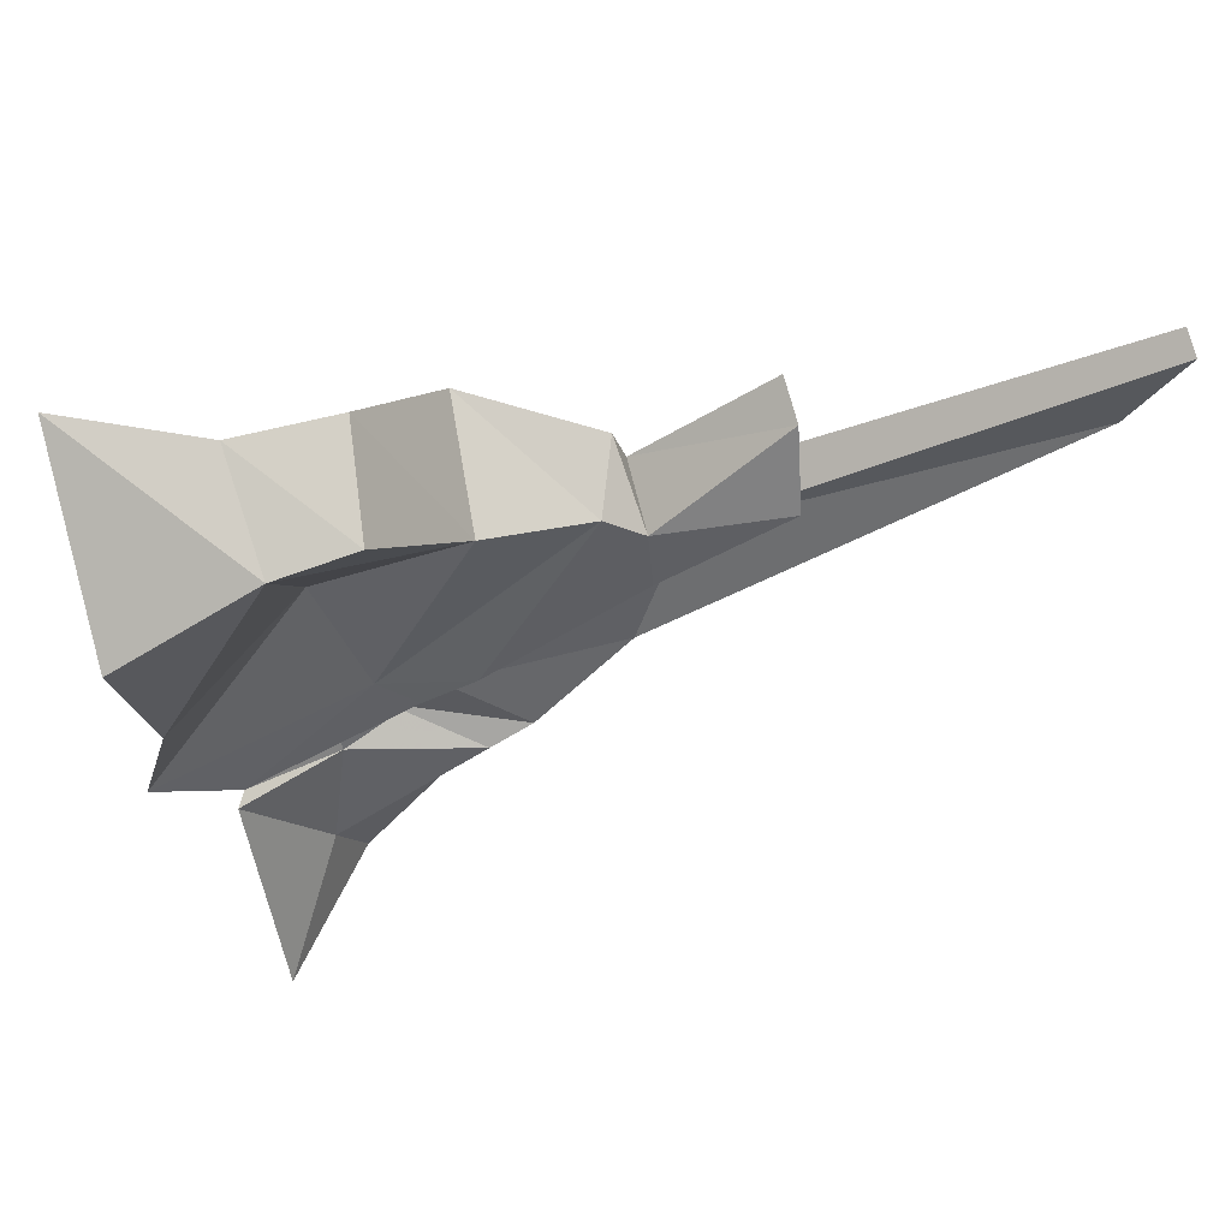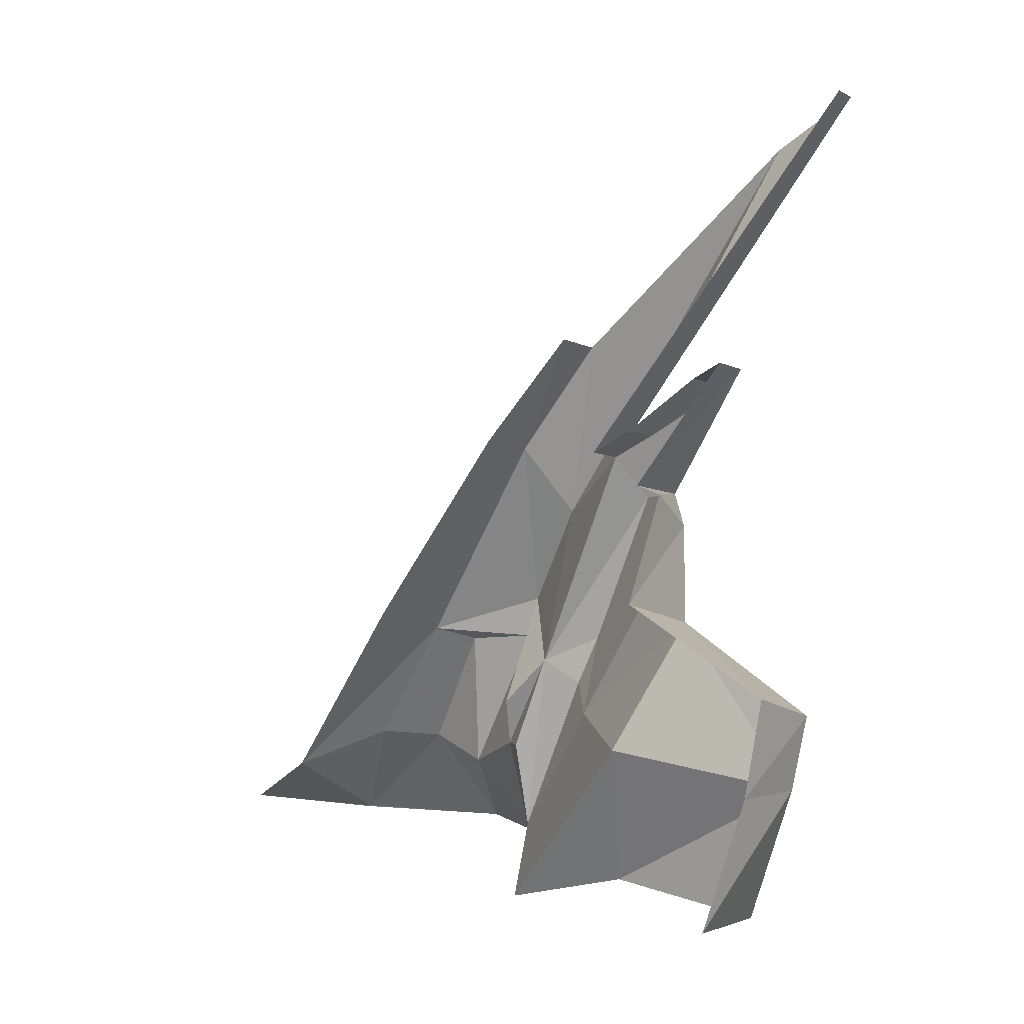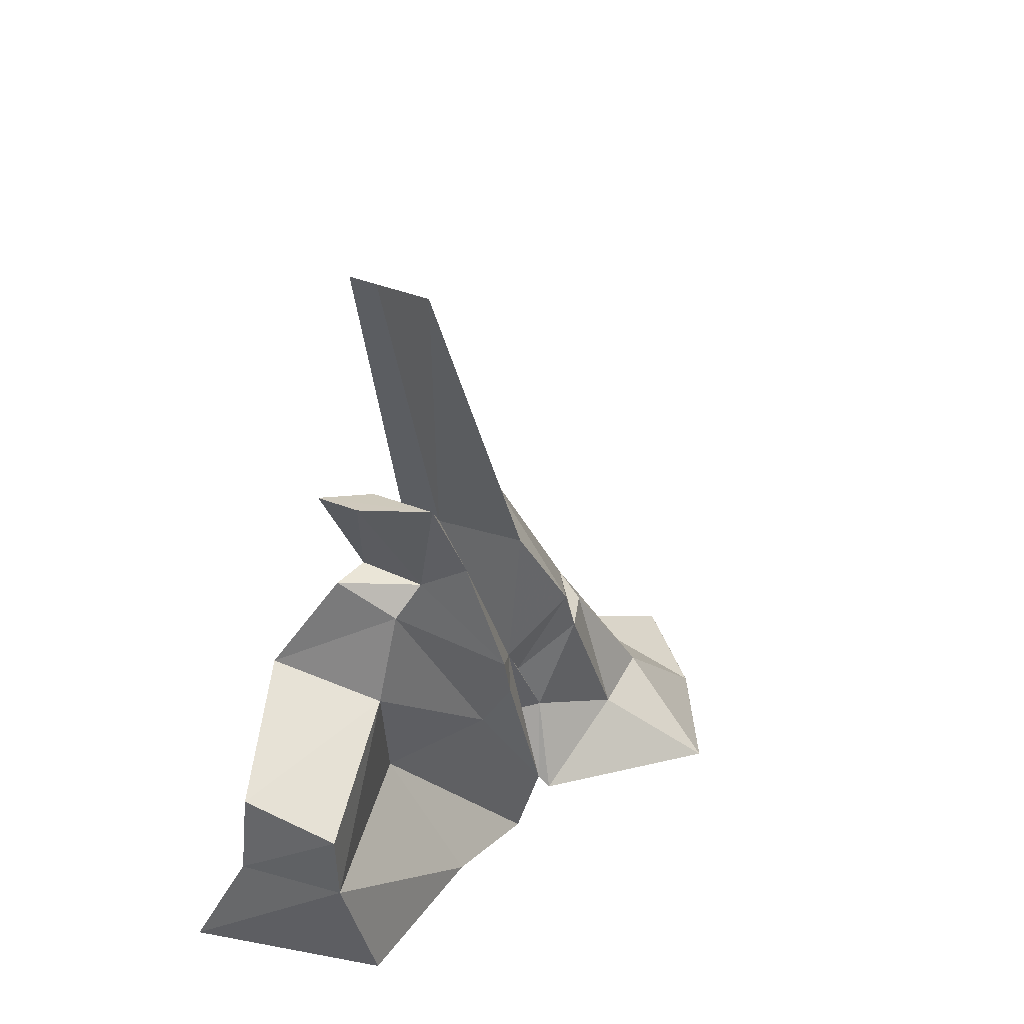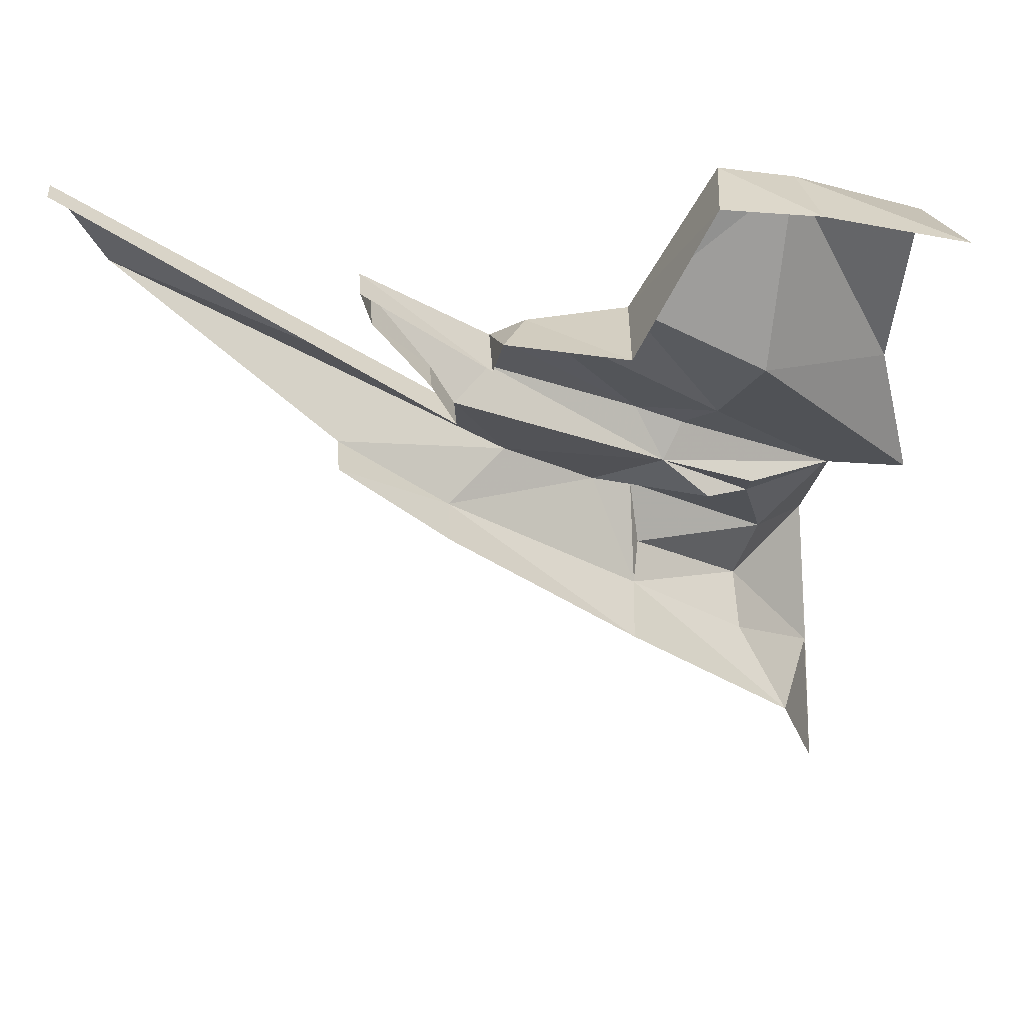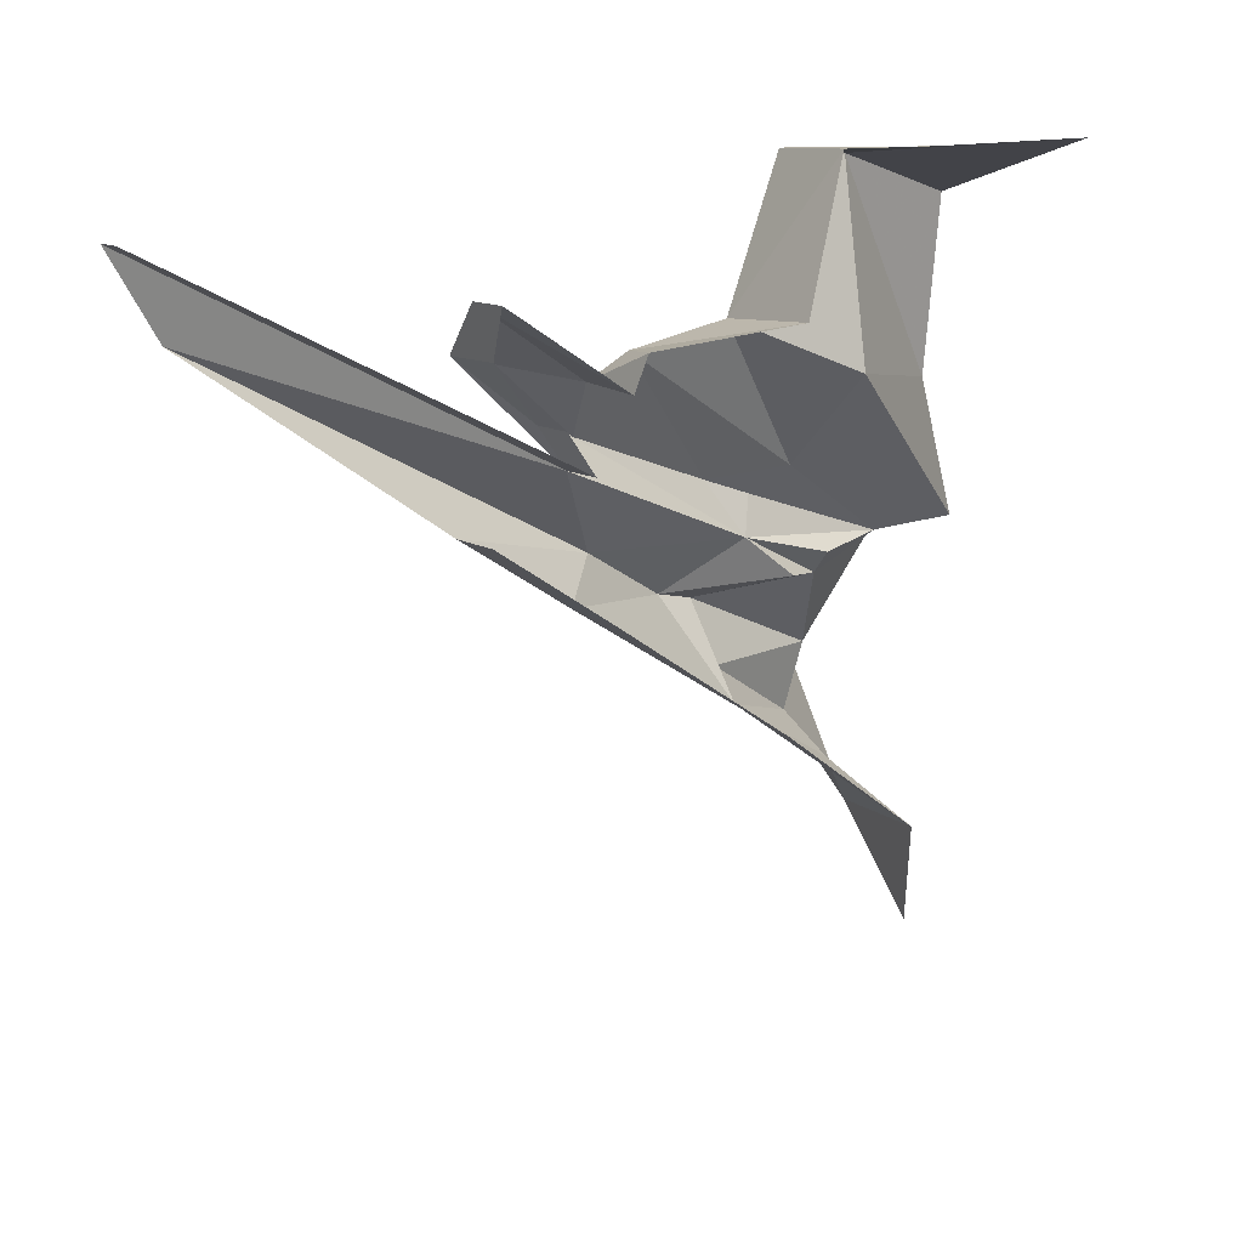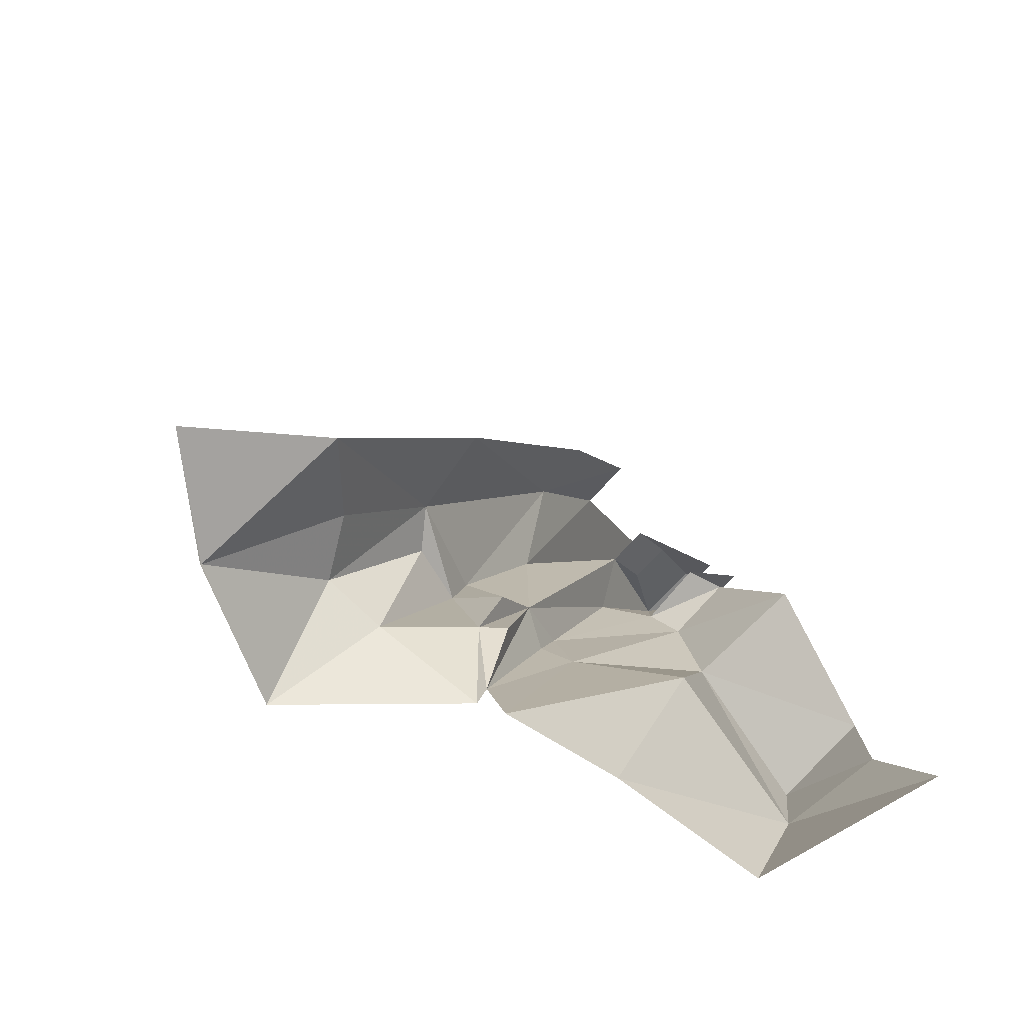
<metadata>
{"format":"obj","ext":"obj","renderer":"f3d","projection":"perspective","resolution":1024,"background":"white","views":[{"elev":68.8,"azim":69.0,"up":"+Z"},{"elev":-0.1,"azim":-47.2,"up":"+Y"},{"elev":28.4,"azim":32.2,"up":"+Y"},{"elev":39.7,"azim":-100.0,"up":"+Z"},{"elev":21.2,"azim":-131.7,"up":"+Z"},{"elev":-64.6,"azim":-125.4,"up":"+Y"}]}
</metadata>
<code>
g polySurface617
v 21.34 -421.1 94.79
v 47.67 -320.5 -54.91
v 183.5 -433.5 -142
v -12.27 -277.3 72.17
v 44.98 -284.5 -145.1
v 46.55 -108.7 61.93
v -42.36 -208.4 92.17
v 42.66 -48.14 82.98
v -20.97 -141 154.9
v 5.291 -114.5 -22.61
v 2.327 -406.2 97.72
v -35.86 -277.4 106.9
v 57.4 -422.9 -326.7
v 57.4 -424.5 -328.3
v 183.5 -433.5 -142
v 44.98 -284.5 -145.1
v -84.28 -402.7 -456.8
v -160.3 -324.7 -262.1
v -46.97 -274 -181.5
v -51.4 -97.1 -54.45
v 5.291 -114.5 -22.61
v 46.55 -108.7 61.93
v 42.66 -48.14 82.98
v 47.67 -320.5 -54.91
v -120.8 117.4 467
v -11.92 119.2 409
v -34.27 71.68 443.6
v -109.7 130.7 415.9
v -20.97 -141 154.9
v 16.52 93.41 180
v 42.66 -48.14 82.98
v -40.57 175.3 317.4
v 92.57 633.9 525.2
v 99.56 697.9 647.4
v -101.1 181.1 325
v 62.43 701.5 652
v 42.66 -48.14 82.98
v -66.67 190.9 154.4
v -51.4 -97.1 -54.45
v 16.52 93.41 180
v -42.5 343.9 272.3
v -118.9 351.3 281.8
v -156.2 200.7 161.5
v 92.57 633.9 525.2
v -51.4 -97.1 -54.45
v -160.3 -324.7 -262.1
v -46.97 -274 -181.5
v -176.2 -70.96 -51.95
v -66.67 190.9 154.4
v -156.2 200.7 161.5
v -20.97 -141 154.9
v 18.11 114.9 333
v -40.57 175.3 317.4
v 18.87 -104.7 230.5
v 10.15 -175.1 199
v 45.34 278.9 458.9
v -26.07 207 376.2
v -46.06 287.7 471.1
v -86.64 212.8 383.7
v -101.1 181.1 325
v -85.05 305 548.1
v -24.48 299.2 540.5
v 2.327 -406.2 97.72
v -35.86 -277.4 106.9
v -35.06 -516.6 103.4
v -109 -260.2 367.5
v -19.46 -220.4 234.9
v -17.27 -469.3 304.4
v -19.39 -305 626.6
v -54.55 -69.72 462
v -10.12 -198.1 646.1
v -12.37 -497.5 549.2
v -34.27 71.68 443.6
v -34.27 71.68 443.6
v -225.2 -37.22 496
v -120.8 117.4 467
v -54.55 -69.72 462
v -152.7 -163.6 670.5
v -10.12 -198.1 646.1
v -175.7 -299.2 659.1
v -19.39 -305 626.6
v -19.46 -220.4 234.9
v 18.87 -104.7 230.5
v 10.15 -175.1 199
v -34.27 71.68 443.6
v 2.327 -406.2 97.72
v -35.06 -516.6 103.4
v -11.92 119.2 409
v 18.11 114.9 333
v 45.34 278.9 458.9
v -24.48 299.2 540.5
v -109.7 130.7 415.9
v -85.05 305 548.1
v -19.39 -305 626.6
v -273.2 -466.9 661.9
v -175.7 -299.2 659.1
v -12.37 -497.5 549.2
v -20.97 -141 154.9
v -12.27 -277.3 72.17
v -35.86 -277.4 106.9
v -20.97 -141 154.9
v -42.36 -208.4 92.17
v -12.27 -277.3 72.17
g polySurface617_0
f 3 2 1
f 2 4 1
f 5 2 3
f 2 6 4
f 6 7 4
f 7 6 8
f 9 7 8
f 5 10 2
f 11 1 4
f 12 11 4
f 15 14 13
f 13 16 15
f 13 14 17
f 18 13 17
f 18 19 13
f 19 16 13
f 19 20 16
f 20 21 16
f 22 21 20
f 23 22 20
f 21 22 24
f 27 26 25
f 26 28 25
f 31 30 29
f 30 32 29
f 30 33 32
f 33 34 32
f 32 34 35
f 34 36 35
f 39 38 37
f 38 40 37
f 38 41 40
f 42 41 38
f 43 42 38
f 41 44 40
f 47 46 45
f 46 48 45
f 45 48 49
f 48 50 49
f 53 52 51
f 52 54 51
f 55 51 54
f 52 53 56
f 53 57 56
f 58 56 57
f 59 58 57
f 59 57 53
f 60 59 53
f 58 61 56
f 61 62 56
f 51 55 63
f 64 51 63
f 67 66 65
f 66 68 65
f 66 69 68
f 66 70 69
f 66 67 70
f 70 71 69
f 69 72 68
f 67 73 70
f 76 75 74
f 75 77 74
f 75 78 77
f 78 79 77
f 79 78 80
f 81 79 80
f 84 83 82
f 83 85 82
f 84 82 86
f 82 87 86
f 88 85 83
f 89 88 83
f 89 90 88
f 90 91 88
f 88 91 92
f 91 93 92
f 96 95 94
f 95 97 94
f 100 99 98
f 103 102 101

</code>
